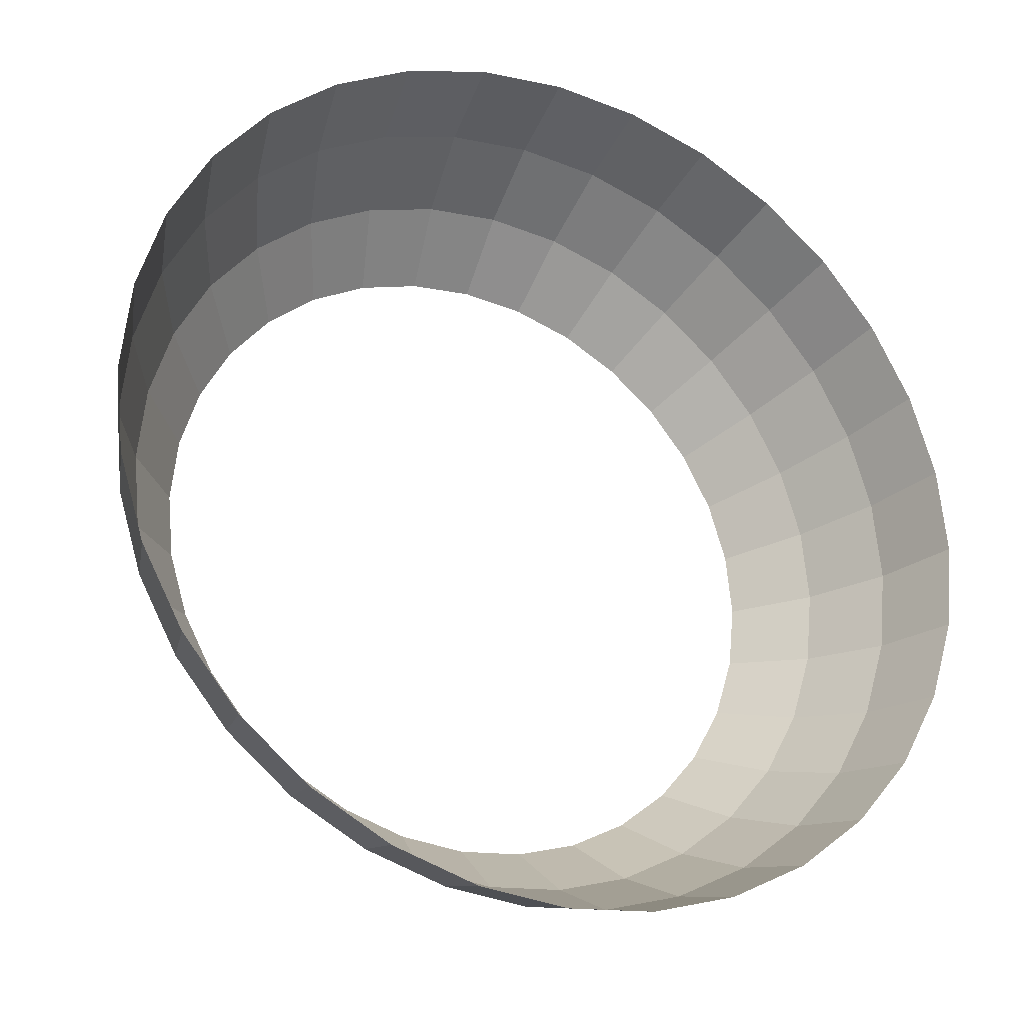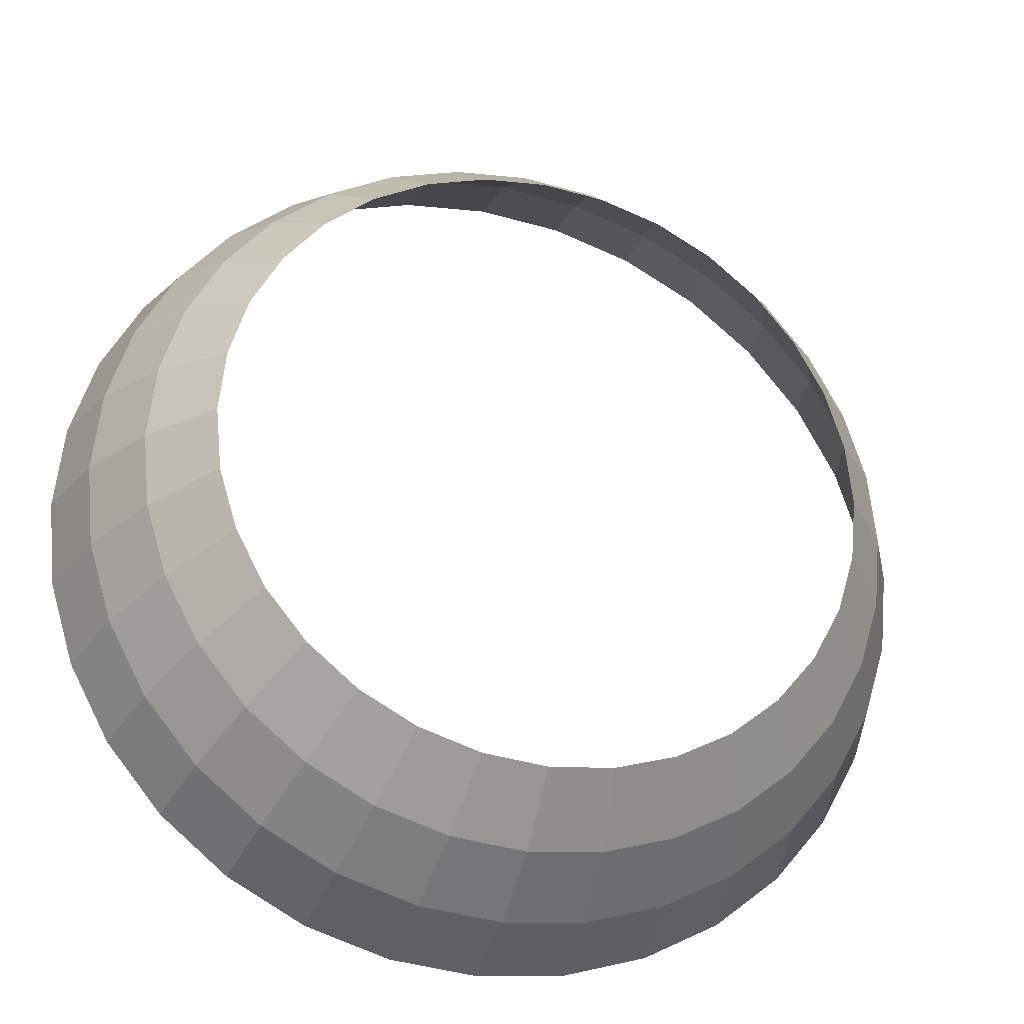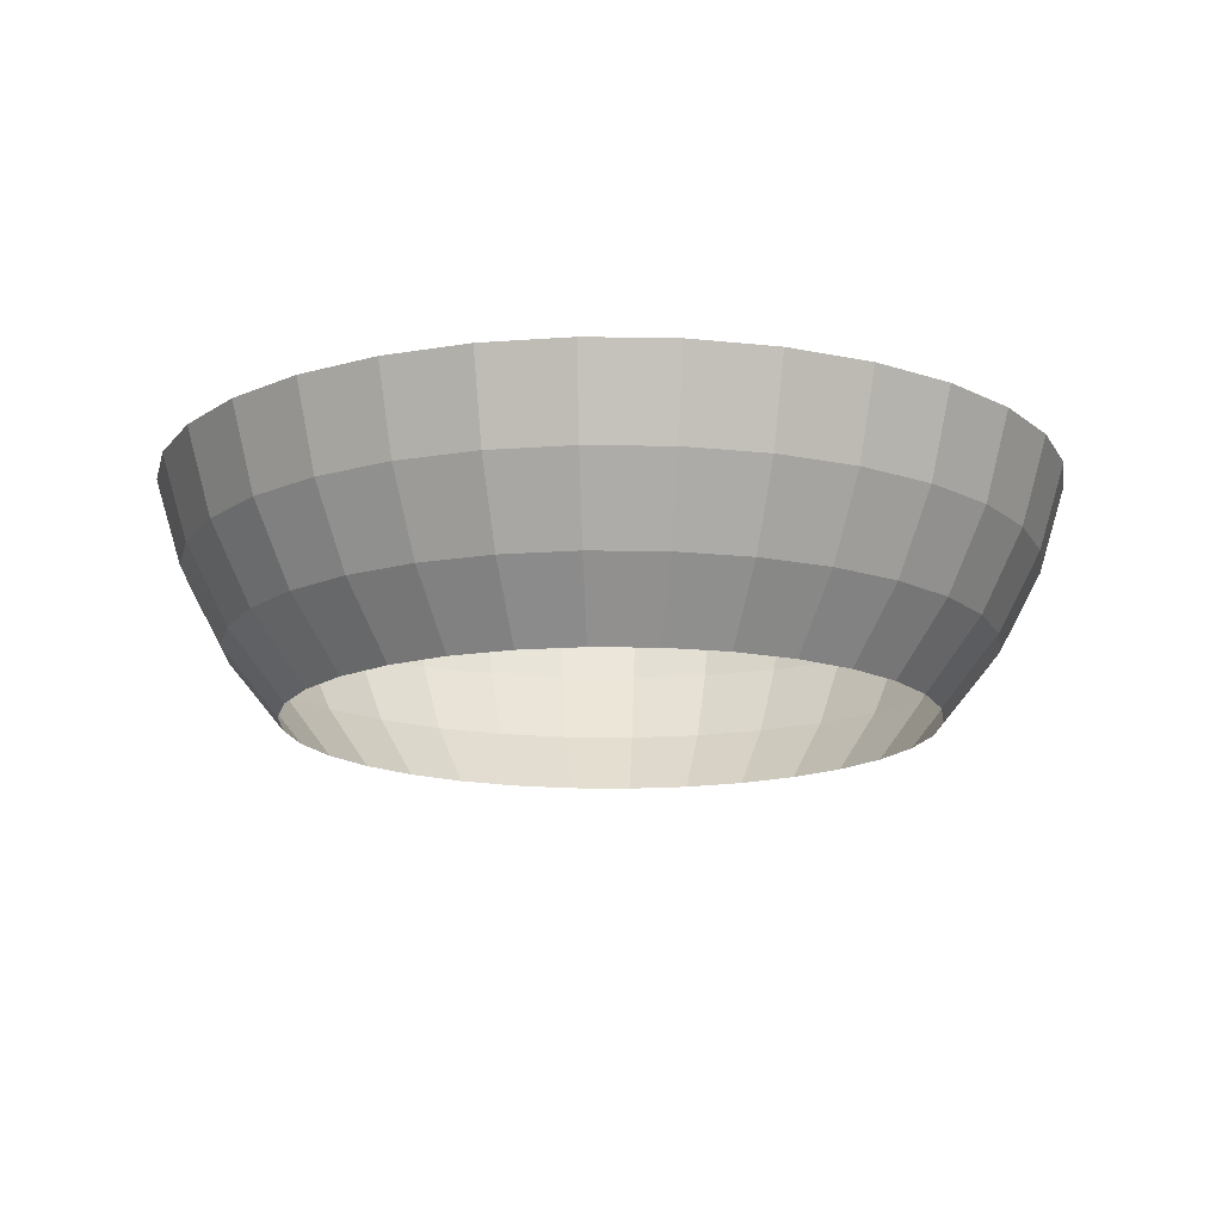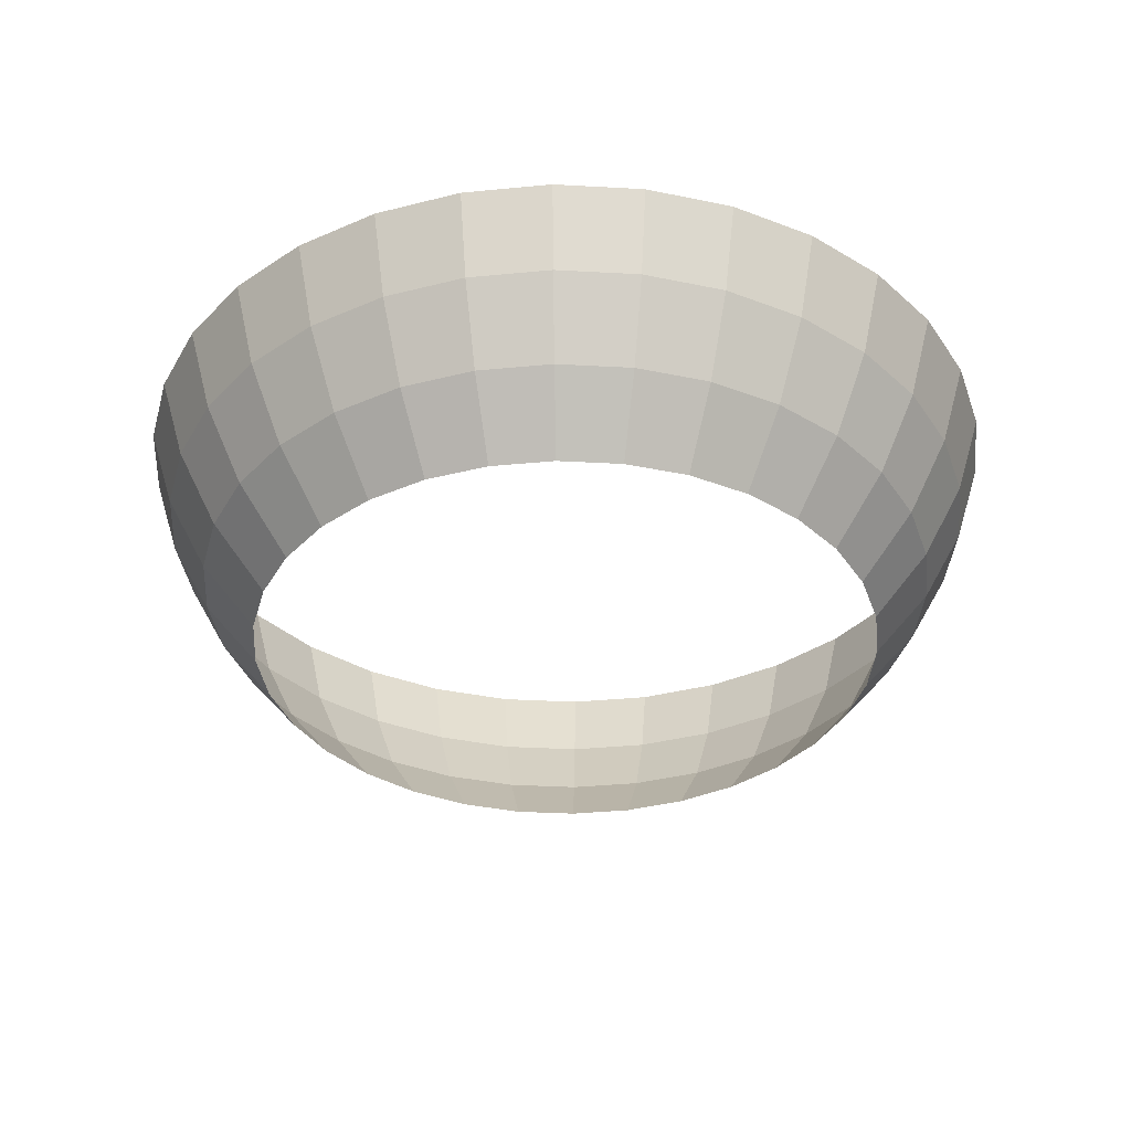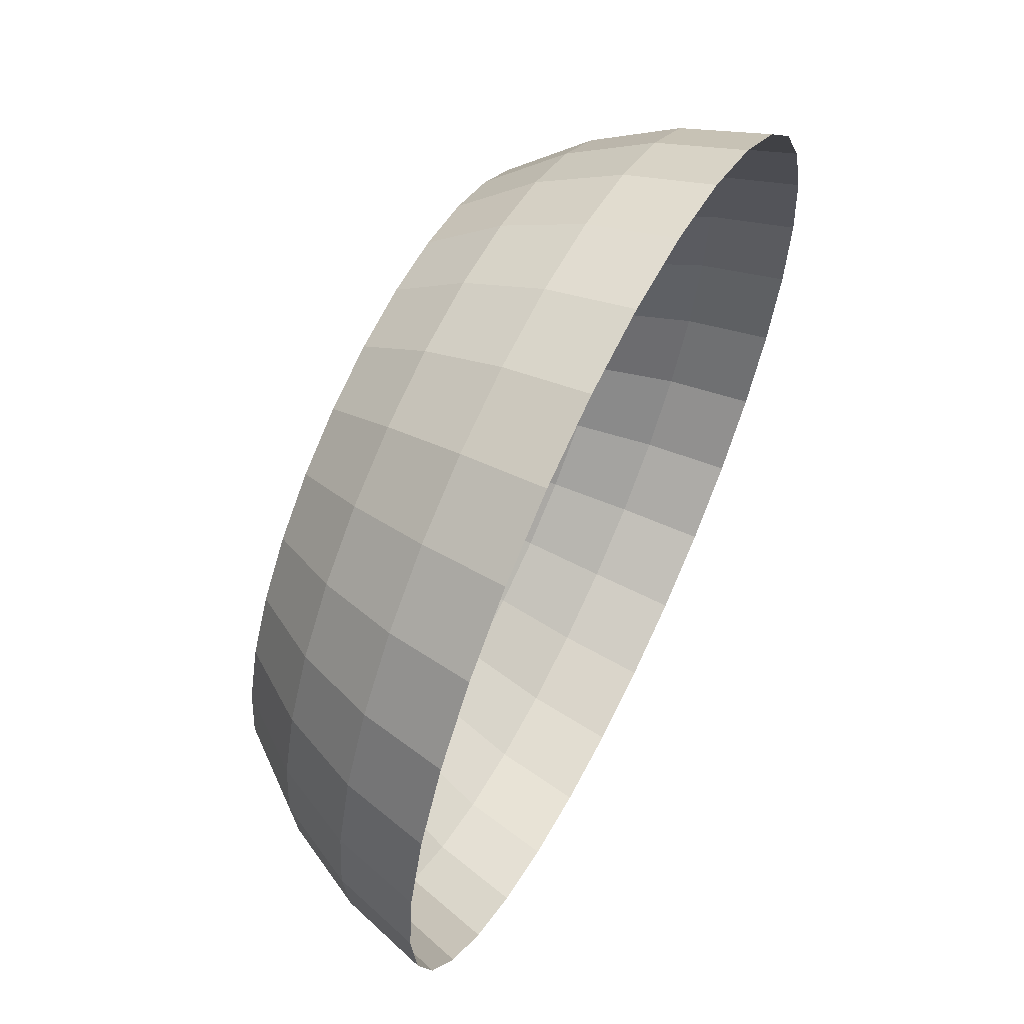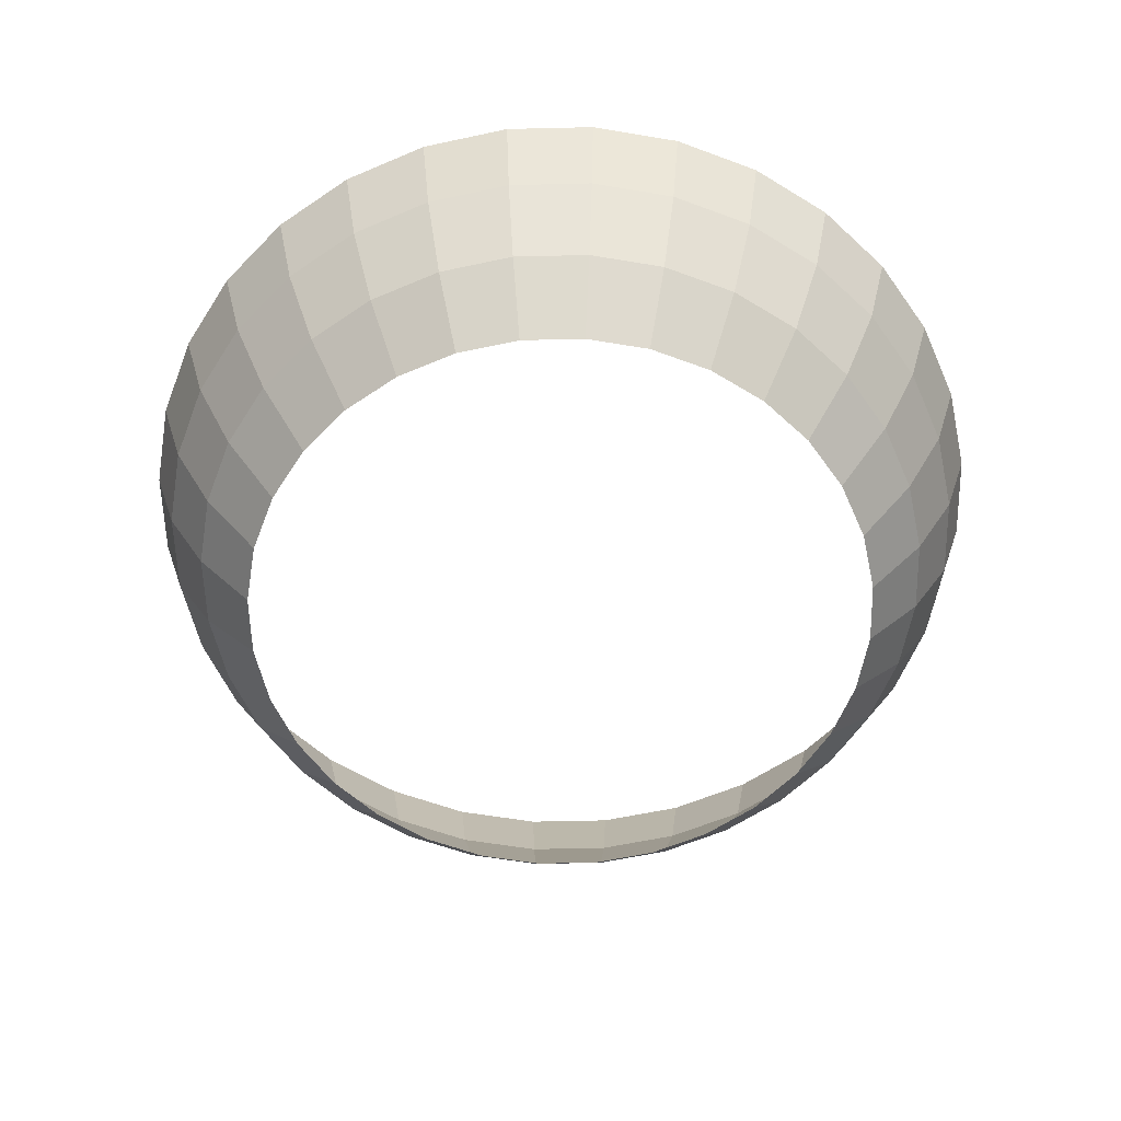
<metadata>
{"format":"obj","ext":"obj","renderer":"f3d","projection":"perspective","resolution":1024,"background":"white","views":[{"elev":-26.7,"azim":154.7,"up":"+Z"},{"elev":-28.3,"azim":-16.6,"up":"+Z"},{"elev":-14.8,"azim":-41.4,"up":"+Y"},{"elev":-36.3,"azim":80.3,"up":"+Y"},{"elev":61.2,"azim":116.3,"up":"+Z"},{"elev":-58.4,"azim":97.0,"up":"+Y"}]}
</metadata>
<code>
o Sphere
v -0.02127 -0.1951 -0.9861
v -0.02127 -0.5556 -0.8368
v 0.1701 -0.1951 -0.9673
v 0.159 -0.3827 -0.9114
v 0.1409 -0.5556 -0.8208
v 0.1167 -0.7071 -0.6988
v 0.3541 -0.1951 -0.9114
v 0.3323 -0.3827 -0.8589
v 0.2969 -0.5556 -0.7735
v 0.2493 -0.7071 -0.6586
v 0.5236 -0.1951 -0.8208
v 0.492 -0.3827 -0.7735
v 0.4407 -0.5556 -0.6967
v 0.3716 -0.7071 -0.5933
v 0.6723 -0.1951 -0.6988
v 0.632 -0.3827 -0.6586
v 0.5667 -0.5556 -0.5933
v 0.4787 -0.7071 -0.5053
v 0.7942 -0.1951 -0.5502
v 0.7469 -0.3827 -0.5186
v 0.6701 -0.5556 -0.4673
v 0.5667 -0.7071 -0.3982
v 0.159 0.9808 -0.07998
v 0.8849 -0.1951 -0.3806
v 0.8323 -0.3827 -0.3589
v 0.7469 -0.5556 -0.3235
v 0.632 -0.7071 -0.2759
v 0.1701 0.9808 -0.04338
v 0.3541 0.9239 -0.07998
v 0.9407 -0.1951 -0.1967
v 0.8849 -0.3827 -0.1856
v 0.7942 -0.5556 -0.1675
v 0.6723 -0.7071 -0.1433
v 0.1701 -0.9808 -0.04338
v 0.1738 0.9808 -0.005317
v 0.3614 0.9239 -0.005317
v 0.9595 -0.1951 -0.005317
v 0.9026 -0.3827 -0.005317
v 0.8102 -0.5556 -0.005317
v 0.6858 -0.7071 -0.005317
v 0.1738 -0.9808 -0.005317
v 0.9407 -0.1951 0.186
v 0.8849 -0.3827 0.1749
v 0.7942 -0.5556 0.1569
v 0.6723 -0.7071 0.1326
v 0.8849 -0.1951 0.37
v 0.8323 -0.3827 0.3482
v 0.7469 -0.5556 0.3129
v 0.632 -0.7071 0.2653
v 0.7942 -0.1951 0.5396
v 0.7469 -0.3827 0.508
v 0.6701 -0.5556 0.4566
v 0.5667 -0.7071 0.3875
v 0.6723 -0.1951 0.6882
v 0.632 -0.3827 0.648
v 0.5667 -0.5556 0.5826
v 0.4787 -0.7071 0.4947
v 0.5236 -0.1951 0.8102
v 0.492 -0.3827 0.7629
v 0.4407 -0.5556 0.686
v 0.3716 -0.7071 0.5826
v 0.3541 -0.1951 0.9008
v 0.3323 -0.3827 0.8482
v 0.2969 -0.5556 0.7629
v 0.2493 -0.7071 0.648
v 0.1701 -0.1951 0.9566
v 0.159 -0.3827 0.9008
v 0.1409 -0.5556 0.8102
v 0.1167 -0.7071 0.6882
v -0.02127 -0.1951 0.9755
v -0.02127 -0.3827 0.9186
v -0.02127 -0.5556 0.8262
v -0.02127 -0.7071 0.7018
v -0.2126 -0.1951 0.9566
v -0.2015 -0.3827 0.9008
v -0.1835 -0.5556 0.8102
v -0.1592 -0.7071 0.6882
v -0.3966 -0.1951 0.9008
v -0.3748 -0.3827 0.8482
v -0.3395 -0.5556 0.7629
v -0.2919 -0.7071 0.648
v -0.5662 -0.1951 0.8102
v -0.5345 -0.3827 0.7629
v -0.4832 -0.5556 0.686
v -0.4141 -0.7071 0.5826
v -0.7148 -0.1951 0.6882
v -0.6746 -0.3827 0.648
v -0.6092 -0.5556 0.5826
v -0.5213 -0.7071 0.4947
v -0.8368 -0.1951 0.5396
v -0.7894 -0.3827 0.508
v -0.7126 -0.5556 0.4566
v -0.6092 -0.7071 0.3875
v -0.9274 -0.1951 0.37
v -0.8748 -0.3827 0.3482
v -0.7894 -0.5556 0.3129
v -0.6746 -0.7071 0.2653
v -0.9832 -0.1951 0.186
v -0.9274 -0.3827 0.1749
v -0.8368 -0.5556 0.1569
v -0.7148 -0.7071 0.1326
v -0.2164 0.9808 -0.005317
v -0.404 0.9239 -0.005317
v -1.002 -0.1951 -0.005318
v -0.9451 -0.3827 -0.005317
v -0.8527 -0.5556 -0.005318
v -0.7284 -0.7071 -0.005317
v -0.2126 0.9808 -0.04338
v -0.3966 0.9239 -0.07998
v -0.9832 -0.1951 -0.1967
v -0.9274 -0.3827 -0.1856
v -0.8368 -0.5556 -0.1675
v -0.7148 -0.7071 -0.1433
v -0.2015 0.9808 -0.07998
v -0.9274 -0.1951 -0.3806
v -0.8748 -0.3827 -0.3589
v -0.7894 -0.5556 -0.3235
v -0.6746 -0.7071 -0.2759
v -0.8368 -0.1951 -0.5502
v -0.7894 -0.3827 -0.5186
v -0.7126 -0.5556 -0.4673
v -0.6092 -0.7071 -0.3982
v -0.7148 -0.1951 -0.6988
v -0.6746 -0.3827 -0.6586
v -0.6092 -0.5556 -0.5933
v -0.5213 -0.7071 -0.5053
v -0.5662 -0.1951 -0.8208
v -0.5345 -0.3827 -0.7735
v -0.4832 -0.5556 -0.6967
v -0.4141 -0.7071 -0.5933
v -0.3966 -0.1951 -0.9114
v -0.3748 -0.3827 -0.8589
v -0.3395 -0.5556 -0.7735
v -0.2919 -0.7071 -0.6586
v -0.2126 -0.1951 -0.9673
v -0.2015 -0.3827 -0.9114
v -0.1835 -0.5556 -0.8208
v -0.1592 -0.7071 -0.6988
v -0.02127 -0.3827 -0.9292
v -0.02127 -0.7071 -0.7124
f 139 1 3 4
f 2 139 4 5
f 140 2 5 6
f 4 3 7 8
f 5 4 8 9
f 6 5 9 10
f 8 7 11 12
f 9 8 12 13
f 10 9 13 14
f 12 11 15 16
f 13 12 16 17
f 14 13 17 18
f 16 15 19 20
f 17 16 20 21
f 18 17 21 22
f 20 19 24 25
f 21 20 25 26
f 22 21 26 27
f 25 24 30 31
f 26 25 31 32
f 27 26 32 33
f 31 30 37 38
f 32 31 38 39
f 33 32 39 40
f 38 37 42 43
f 39 38 43 44
f 40 39 44 45
f 44 43 47 48
f 45 44 48 49
f 43 42 46 47
f 47 46 50 51
f 48 47 51 52
f 49 48 52 53
f 53 52 56 57
f 51 50 54 55
f 52 51 55 56
f 55 54 58 59
f 56 55 59 60
f 57 56 60 61
f 61 60 64 65
f 59 58 62 63
f 60 59 63 64
f 63 62 66 67
f 64 63 67 68
f 65 64 68 69
f 67 66 70 71
f 68 67 71 72
f 69 68 72 73
f 71 70 74 75
f 72 71 75 76
f 73 72 76 77
f 75 74 78 79
f 76 75 79 80
f 77 76 80 81
f 79 78 82 83
f 80 79 83 84
f 81 80 84 85
f 83 82 86 87
f 84 83 87 88
f 85 84 88 89
f 88 87 91 92
f 89 88 92 93
f 87 86 90 91
f 91 90 94 95
f 92 91 95 96
f 93 92 96 97
f 96 95 99 100
f 97 96 100 101
f 95 94 98 99
f 99 98 104 105
f 100 99 105 106
f 101 100 106 107
f 107 106 112 113
f 105 104 110 111
f 106 105 111 112
f 111 110 115 116
f 112 111 116 117
f 113 112 117 118
f 118 117 121 122
f 116 115 119 120
f 117 116 120 121
f 120 119 123 124
f 121 120 124 125
f 122 121 125 126
f 124 123 127 128
f 125 124 128 129
f 126 125 129 130
f 128 127 131 132
f 129 128 132 133
f 130 129 133 134
f 132 131 135 136
f 133 132 136 137
f 134 133 137 138
f 136 135 1 139
f 137 136 139 2
f 138 137 2 140
l 28 23
l 29 36
l 109 103
l 35 28
l 41 34
l 108 102
l 114 108

</code>
